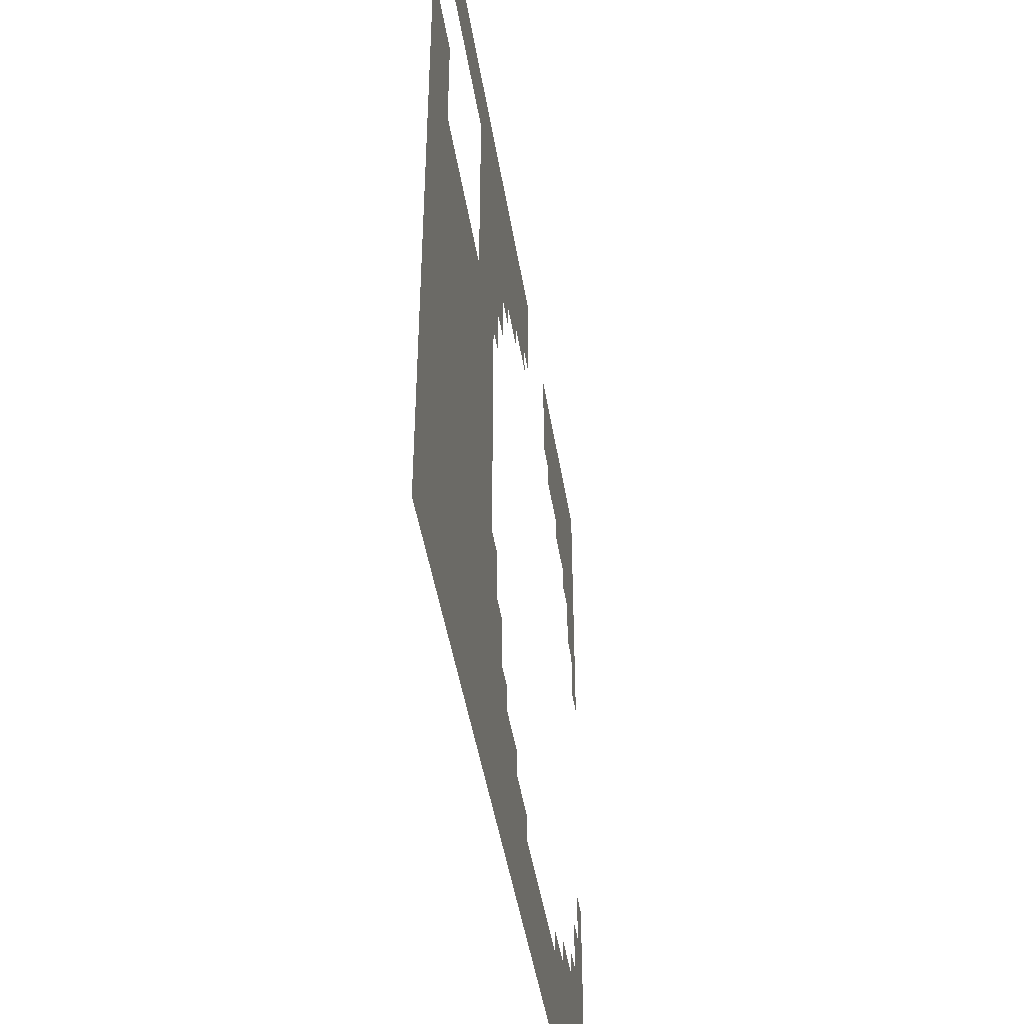
<metadata>
{"format":"obj","ext":"obj","renderer":"f3d","projection":"perspective","resolution":1024,"background":"white","views":[{"elev":-46.4,"azim":-80.8,"up":"+Y"}]}
</metadata>
<code>
o 01_Chunk_1_1
g 01_Chunk_1_1
v 0 0 -1e-06
v -32 0 2e-06
v 0 32 -2e-06
v -32 32 1e-06
v -16 0 1e-06
v -32 16 1e-06
v -16 32 -1e-06
v 0 8 -1e-06
v -24 0 1e-06
v -32 24 1e-06
v -8 32 -1e-06
v 0 24 -2e-06
v -8 0 0
v -32 8 2e-06
v -24 32 0
v -24 8 1e-06
v 0 4 -1e-06
v -28 0 2e-06
v -4 32 -2e-06
v -12 0 0
v -32 12 2e-06
v -20 32 -0
v -16 28 -1e-06
v -20 16 0
v -20 0 1e-06
v -32 20 1e-06
v -12 32 -1e-06
v 0 28 -2e-06
v -4 0 -0
v -32 4 2e-06
v -28 32 0
v -28 16 1e-06
v -24 4 1e-06
v -20 8 1e-06
v -28 8 1e-06
v -8 4 -0
v -8 28 -1e-06
v -24 20 1e-06
v -20 24 0
v -28 20 1e-06
v -20 20 0
v -20 28 -0
v -4 28 -2e-06
v -4 4 -1e-06
v -28 4 2e-06
v -20 12 1e-06
v -28 12 1e-06
v -12 28 -1e-06
v 0 2 -1e-06
v -30 0 2e-06
v -32 30 1e-06
v -2 32 -2e-06
v -14 0 1e-06
v -32 14 1e-06
v -18 32 -1e-06
v -16 30 -1e-06
v 0 10 -1e-06
v -22 0 1e-06
v -32 22 1e-06
v 0 26 -2e-06
v -6 0 -0
v -32 6 2e-06
v -26 32 0
v -16 6 0
v -26 16 1e-06
v -24 6 1e-06
v -18 8 1e-06
v -26 8 1e-06
v -2 8 -1e-06
v -8 30 -1e-06
v -2 24 -2e-06
v -24 30 0
v -18 24 -0
v 0 6 -1e-06
v -26 0 2e-06
v -6 32 -2e-06
v 0 22 -2e-06
v -10 0 0
v -32 10 2e-06
v -22 32 -0
v -16 26 -0
v -22 16 1e-06
v -18 0 1e-06
v -32 18 1e-06
v -14 32 -1e-06
v 0 30 -2e-06
v -2 0 -1e-06
v -32 2 2e-06
v -30 32 1e-06
v -30 16 1e-06
v -24 10 1e-06
v -24 2 1e-06
v -30 8 2e-06
v -8 2 -0
v -22 24 0
v -30 24 1e-06
v -28 18 1e-06
v -30 20 1e-06
v -20 22 0
v -20 18 0
v -22 20 0
v -20 30 -0
v -20 26 -0
v -18 28 -0
v -22 28 0
v -4 30 -2e-06
v -4 26 -1e-06
v -2 28 -2e-06
v -6 28 -1e-06
v -4 6 -1e-06
v -4 2 -0
v -2 4 -1e-06
v -6 4 -0
v -28 6 1e-06
v -28 2 2e-06
v -26 4 1e-06
v -30 4 2e-06
v -22 4 1e-06
v -20 14 0
v -20 10 1e-06
v -28 14 1e-06
v -28 10 1e-06
v -26 12 1e-06
v -30 12 1e-06
v -12 30 -1e-06
v -14 28 -1e-06
v -28 30 0
v -26 30 0
v -30 10 1e-06
v -26 10 1e-06
v -26 14 1e-06
v -22 2 1e-06
v -18 6 1e-06
v -30 2 2e-06
v -26 2 1e-06
v -26 6 1e-06
v -6 2 -0
v -2 2 -1e-06
v -2 6 -1e-06
v -2 26 -2e-06
v -2 30 -2e-06
v -22 26 0
v -18 26 -0
v -18 30 -0
v -22 18 0
v -30 18 1e-06
v -30 22 1e-06
v -22 22 0
v -22 30 -0
v -6 30 -1e-06
v -30 6 2e-06
v -22 14 1e-06
v -30 14 1e-06
v -14 30 -1e-06
v -30 30 1e-06
v 0 1 -1e-06
v -31 0 2e-06
v -32 31 1e-06
v -1 32 -2e-06
v -15 0 1e-06
v -32 15 1e-06
v -17 32 -1e-06
v -16 31 -1e-06
v 0 9 -1e-06
v -23 0 1e-06
v -32 23 1e-06
v 0 25 -2e-06
v -7 0 -0
v -32 7 2e-06
v -25 32 0
v -24 7 1e-06
v -25 8 1e-06
v -1 8 -1e-06
v -8 31 -1e-06
v -1 24 -2e-06
v -24 31 0
v 0 5 -1e-06
v -27 0 2e-06
v -5 32 -2e-06
v 0 21 -2e-06
v -11 0 0
v -32 11 2e-06
v -21 32 -0
v -16 27 -0
v -21 16 0
v -19 0 1e-06
v -32 19 1e-06
v -13 32 -1e-06
v 0 29 -2e-06
v -3 0 -0
v -32 3 2e-06
v -29 32 0
v -29 16 1e-06
v -24 3 1e-06
v -29 8 1e-06
v -8 3 -0
v -24 19 1e-06
v -21 24 0
v -29 24 1e-06
v -28 19 1e-06
v -29 20 1e-06
v -20 23 0
v -20 19 0
v -21 20 0
v -20 31 -0
v -20 27 -0
v -17 28 -0
v -21 28 -0
v -4 31 -2e-06
v -4 27 -2e-06
v -1 28 -2e-06
v -5 28 -1e-06
v -4 3 -0
v -1 4 -1e-06
v -5 4 -0
v -28 7 1e-06
v -28 3 2e-06
v -25 4 1e-06
v -29 4 2e-06
v -20 7 1e-06
v -20 15 0
v -20 11 1e-06
v -21 12 1e-06
v -28 15 1e-06
v -28 11 1e-06
v -25 12 1e-06
v -29 12 1e-06
v -12 31 -1e-06
v -13 28 -1e-06
v -28 31 0
v 0 3 -1e-06
v -29 0 2e-06
v -32 29 1e-06
v -3 32 -2e-06
v -13 0 0
v -32 13 2e-06
v -19 32 -0
v -16 29 -1e-06
v 0 11 -1e-06
v -21 0 1e-06
v -32 21 1e-06
v 0 27 -2e-06
v -5 0 -0
v -32 5 2e-06
v -27 32 0
v -16 5 0
v -27 16 1e-06
v -24 5 1e-06
v -19 8 1e-06
v -27 8 1e-06
v -8 29 -1e-06
v -24 29 0
v -24 21 0
v -19 24 -0
v 0 7 -1e-06
v -25 0 1e-06
v -32 25 1e-06
v -7 32 -1e-06
v 0 23 -2e-06
v -9 0 0
v -32 9 2e-06
v -23 32 -0
v -23 16 1e-06
v -17 0 1e-06
v -32 17 1e-06
v -15 32 -1e-06
v 0 31 -2e-06
v -1 0 -1e-06
v -32 1 2e-06
v -31 32 1e-06
v -16 1 1e-06
v -31 16 1e-06
v -24 9 1e-06
v -24 1 1e-06
v -31 8 2e-06
v -8 1 -0
v -23 24 0
v -31 24 1e-06
v -28 21 1e-06
v -28 17 1e-06
v -31 20 1e-06
v -20 21 0
v -20 17 0
v -23 20 0
v -20 29 -0
v -20 25 -0
v -19 28 -0
v -23 28 0
v -4 29 -2e-06
v -3 28 -2e-06
v -7 28 -1e-06
v -12 1 0
v -4 5 -1e-06
v -4 1 -0
v -3 4 -1e-06
v -7 4 -0
v -28 5 2e-06
v -28 1 2e-06
v -27 4 1e-06
v -31 4 2e-06
v -20 1 1e-06
v -23 4 1e-06
v -20 13 0
v -20 9 1e-06
v -28 13 1e-06
v -28 9 1e-06
v -27 12 1e-06
v -31 12 1e-06
v -12 29 -1e-06
v -15 28 -1e-06
v -28 29 0
v -30 25 1e-06
v -26 31 0
v -26 29 0
v -25 30 0
v -27 30 0
v -14 27 -1e-06
v -15 26 -1e-06
v -30 11 1e-06
v -30 9 2e-06
v -29 10 1e-06
v -31 10 2e-06
v -26 11 1e-06
v -26 9 1e-06
v -25 10 1e-06
v -27 10 1e-06
v -26 15 1e-06
v -26 13 1e-06
v -27 14 1e-06
v -21 10 1e-06
v -18 9 0
v -19 10 1e-06
v -22 3 1e-06
v -22 1 1e-06
v -23 2 1e-06
v -18 1 1e-06
v -18 7 1e-06
v -18 5 1e-06
v -17 6 1e-06
v -19 6 1e-06
v -30 3 2e-06
v -30 1 2e-06
v -29 2 2e-06
v -31 2 2e-06
v -26 3 1e-06
v -26 1 2e-06
v -25 2 1e-06
v -27 2 2e-06
v -26 7 1e-06
v -26 5 1e-06
v -25 6 1e-06
v -27 6 1e-06
v -2 9 -1e-06
v -1 10 -1e-06
v -6 3 -0
v -6 1 -0
v -5 2 -0
v -7 2 -0
v -2 3 -1e-06
v -2 1 -1e-06
v -1 2 -1e-06
v -3 2 -1e-06
v -2 7 -1e-06
v -2 5 -1e-06
v -1 6 -1e-06
v -3 6 -1e-06
v -14 1 0
v -10 1 0
v -6 27 -1e-06
v -5 26 -1e-06
v -2 27 -2e-06
v -2 25 -2e-06
v -1 26 -2e-06
v -3 26 -2e-06
v -2 31 -2e-06
v -2 29 -2e-06
v -1 30 -2e-06
v -3 30 -2e-06
v -2 23 -2e-06
v -1 22 -2e-06
v -22 27 0
v -22 25 0
v -21 26 0
v -23 26 0
v -18 27 -0
v -18 25 -0
v -17 26 -0
v -19 26 -0
v -18 31 -0
v -18 29 -0
v -17 30 -1e-06
v -19 30 -0
v -22 19 0
v -22 17 0
v -21 18 0
v -23 18 1e-06
v -18 23 -0
v -19 22 0
v -30 19 1e-06
v -30 17 1e-06
v -29 18 1e-06
v -31 18 1e-06
v -27 18 1e-06
v -30 23 1e-06
v -30 21 1e-06
v -29 22 1e-06
v -31 22 1e-06
v -22 23 0
v -22 21 0
v -21 22 0
v -23 22 0
v -22 31 -0
v -22 29 -0
v -21 30 -0
v -23 30 0
v -6 31 -2e-06
v -6 29 -1e-06
v -5 30 -2e-06
v -7 30 -1e-06
v -14 5 0
v -15 6 0
v -6 5 -0
v -5 6 -1e-06
v -30 7 2e-06
v -30 5 2e-06
v -29 6 2e-06
v -31 6 2e-06
v -23 6 1e-06
v -22 15 1e-06
v -22 13 1e-06
v -21 14 1e-06
v -30 15 1e-06
v -30 13 1e-06
v -29 14 1e-06
v -31 14 1e-06
v -14 31 -1e-06
v -14 29 -1e-06
v -13 30 -1e-06
v -15 30 -1e-06
v -30 31 1e-06
v -30 29 1e-06
v -29 30 1e-06
v -31 30 1e-06
v -31 29 1e-06
v -29 29 1e-06
v -29 31 0
v -15 29 -1e-06
v -13 29 -1e-06
v -13 31 -1e-06
v -31 13 1e-06
v -29 13 1e-06
v -29 15 1e-06
v -21 13 1e-06
v -21 15 0
v -23 5 1e-06
v -31 5 2e-06
v -29 5 2e-06
v -29 7 2e-06
v -7 5 -0
v -5 5 -0
v -15 5 0
v -13 5 0
v -7 29 -1e-06
v -5 29 -2e-06
v -5 31 -2e-06
v -23 29 0
v -21 29 -0
v -21 31 -0
v -23 21 0
v -21 21 0
v -21 23 0
v -31 21 1e-06
v -29 21 1e-06
v -29 23 1e-06
v -27 17 1e-06
v -31 17 1e-06
v -29 17 1e-06
v -29 19 1e-06
v -19 21 0
v -23 17 1e-06
v -21 17 0
v -21 19 0
v -19 29 -0
v -17 29 -0
v -17 31 -1e-06
v -19 25 -0
v -17 25 -0
v -17 27 -0
v -23 25 0
v -21 25 0
v -21 27 -0
v -1 21 -2e-06
v -1 23 -2e-06
v -3 29 -2e-06
v -1 29 -2e-06
v -1 31 -2e-06
v -3 25 -2e-06
v -1 25 -2e-06
v -1 27 -2e-06
v -5 27 -1e-06
v -11 1 0
v -9 1 0
v -15 1 1e-06
v -13 1 0
v -3 5 -1e-06
v -1 5 -1e-06
v -1 7 -1e-06
v -3 1 -0
v -1 1 -1e-06
v -1 3 -1e-06
v -7 1 -0
v -5 1 -0
v -5 3 -0
v -1 9 -1e-06
v -1 11 -1e-06
v -27 5 1e-06
v -25 5 1e-06
v -25 7 1e-06
v -27 1 2e-06
v -25 1 1e-06
v -25 3 1e-06
v -31 1 2e-06
v -29 1 2e-06
v -29 3 2e-06
v -19 5 1e-06
v -17 5 1e-06
v -17 7 0
v -19 1 1e-06
v -17 1 1e-06
v -23 1 1e-06
v -21 1 1e-06
v -19 9 1e-06
v -21 11 1e-06
v -27 13 1e-06
v -25 13 1e-06
v -27 9 1e-06
v -25 9 1e-06
v -25 11 1e-06
v -31 9 2e-06
v -29 9 1e-06
v -29 11 1e-06
v -13 27 -1e-06
v -27 29 0
v -25 29 0
v -25 31 0
v -31 25 1e-06
v -29 25 1e-06
v -27 31 0
v -15 27 -1e-06
v -31 11 2e-06
v -27 11 1e-06
v -27 15 1e-06
v -19 11 0
v -23 3 1e-06
v -19 7 1e-06
v -31 3 2e-06
v -27 3 2e-06
v -27 7 1e-06
v -7 3 -0
v -3 3 -1e-06
v -3 7 -1e-06
v -7 27 -1e-06
v -3 27 -2e-06
v -3 31 -2e-06
v -23 27 0
v -19 27 -0
v -19 31 -0
v -23 19 0
v -19 23 -0
v -31 19 1e-06
v -27 19 1e-06
v -31 23 1e-06
v -23 23 0
v -23 31 -0
v -7 31 -1e-06
v -31 7 2e-06
v -23 7 1e-06
v -31 15 1e-06
v -15 31 -1e-06
v -31 31 1e-06
v -24 18 1e-06
v -20 6 1e-06
v -16 4 0
v -23 15 1e-06
v -12 4 0
v -21 9 1e-06
v -18 4 1e-06
v -25 21 1e-06
v -14 4 0
v -22 12 1e-06
v -15 4 0
v -13 4 0
v -19 4 1e-06
v -17 4 1e-06
v -11 4 0
v -10 4 0
v -9 4 0
v -24 17 1e-06
v -20 5 1e-06
v -16 3 0
v -23 14 1e-06
v -12 3 0
v -21 8 1e-06
v -18 3 1e-06
v -25 20 1e-06
v -14 3 0
v -22 11 1e-06
v -15 3 0
v -13 3 0
v -19 3 1e-06
v -17 3 1e-06
v -11 3 0
v -10 3 0
v -9 3 0
v -24 16 1e-06
v -20 4 1e-06
v -16 2 0
v -23 13 1e-06
v -12 2 0
v -21 7 1e-06
v -18 2 1e-06
v -25 19 1e-06
v -14 2 0
v -22 10 1e-06
v -15 2 0
v -13 2 0
v -19 2 1e-06
v -17 2 1e-06
v -11 2 0
v -10 2 0
v -9 2 0
v -24 15 1e-06
v -20 3 1e-06
v -23 12 1e-06
v -26 21 0
v -21 6 1e-06
v -25 18 1e-06
v -22 9 1e-06
v -24 14 1e-06
v -20 2 1e-06
v -23 11 1e-06
v -26 20 0
v -21 5 1e-06
v -25 17 1e-06
v -22 8 1e-06
v -24 13 1e-06
v -23 10 1e-06
v -26 19 0
v -21 4 1e-06
v -25 16 1e-06
v -22 7 1e-06
v -24 12 1e-06
v -23 9 1e-06
v -27 21 0
v -26 18 0
v -21 3 1e-06
v -25 15 1e-06
v -22 6 1e-06
v -24 11 1e-06
v -23 8 1e-06
v -27 20 0
v -26 17 0
v -21 2 1e-06
v -25 14 1e-06
v -22 5 1e-06
f 580 158 4 270
f 579 163 7 266
f 578 161 6 272
f 576 169 14 275
f 575 174 11 258
f 574 176 15 262
f 572 166 10 278
f 570 187 26 281
f 569 202 39 254
f 568 197 38 284
f 567 205 22 237
f 566 206 42 287
f 564 209 19 234
f 563 210 43 290
f 560 213 44 295
f 559 196 36 296
f 558 216 35 250
f 557 217 45 299
f 556 191 30 300
f 555 220 34 249
f 554 194 33 302
f 552 224 32 247
f 551 225 47 307
f 550 182 21 308
f 549 184 23 310
f 548 230 31 245
f 545 313 63 170
f 544 314 128 315
f 543 311 127 316
f 542 317 126 229
f 541 319 124 227
f 540 320 129 321
f 539 261 79 322
f 538 323 123 226
f 537 324 130 325
f 536 306 122 326
f 534 305 121 329
f 532 304 120 332
f 530 274 92 335
f 526 338 133 339
f 524 341 117 219
f 523 342 134 343
f 522 269 88 344
f 521 345 116 218
f 520 346 135 347
f 519 298 115 348
f 518 349 68 172
f 517 350 136 351
f 516 297 114 352
f 513 355 113 215
f 512 356 137 357
f 511 276 94 358
f 510 359 112 214
f 509 360 138 361
f 508 294 111 362
f 507 363 69 173
f 506 364 139 365
f 505 293 110 366
f 500 369 109 212
f 499 371 108 211
f 498 372 140 373
f 496 375 52 159
f 495 376 141 377
f 494 289 106 378
f 493 379 71 175
f 491 381 105 208
f 490 382 142 383
f 488 385 104 207
f 487 386 143 387
f 486 286 103 388
f 485 389 55 162
f 484 390 144 391
f 483 285 102 392
f 482 393 101 204
f 481 394 145 395
f 479 282 99 398
f 478 399 98 201
f 477 400 146 401
f 476 265 84 402
f 475 280 97 403
f 474 404 96 199
f 473 405 147 406
f 472 241 59 407
f 471 408 95 198
f 470 409 148 410
f 468 412 80 183
f 467 413 149 414
f 466 252 72 415
f 465 416 76 179
f 464 417 150 418
f 463 251 70 419
f 461 246 64 421
f 458 424 93 195
f 457 425 151 426
f 456 244 62 427
f 455 248 66 428
f 454 429 82 185
f 453 430 152 431
f 452 432 90 193
f 451 433 153 434
f 450 236 54 435
f 449 436 85 188
f 448 437 154 438
f 447 238 56 439
f 446 440 89 192
f 445 441 155 442
f 444 233 51 443
f 441 444 443 155
f 311 445 442 127
f 230 446 192 31
f 127 442 446 230
f 442 155 440 446
f 437 447 439 154
f 126 310 447 437
f 310 23 238 447
f 309 448 438 125
f 48 229 448 309
f 229 126 437 448
f 228 449 188 27
f 125 438 449 228
f 438 154 436 449
f 433 450 435 153
f 124 308 450 433
f 308 21 236 450
f 305 451 434 121
f 47 227 451 305
f 227 124 433 451
f 224 452 193 32
f 121 434 452 224
f 434 153 432 452
f 303 453 431 119
f 46 223 453 303
f 221 454 185 24
f 119 431 454 221
f 431 152 429 454
f 302 33 248 455
f 425 456 427 151
f 117 300 456 425
f 300 30 244 456
f 297 457 426 114
f 45 219 457 297
f 219 117 425 457
f 216 458 195 35
f 114 426 458 216
f 426 151 424 458
f 113 296 459 422
f 293 460 423 110
f 44 215 460 293
f 215 113 422 460
f 417 463 419 150
f 109 291 463 417
f 291 37 251 463
f 289 464 418 106
f 43 212 464 289
f 212 109 417 464
f 209 465 179 19
f 106 418 465 209
f 418 150 416 465
f 413 466 415 149
f 105 288 466 413
f 285 467 414 102
f 42 208 467 285
f 208 105 413 467
f 205 468 183 22
f 102 414 468 205
f 414 149 412 468
f 409 469 411 148
f 101 284 469 409
f 284 38 253 469
f 282 470 410 99
f 41 204 470 282
f 204 101 409 470
f 202 471 198 39
f 99 410 471 202
f 410 148 408 471
f 405 472 407 147
f 98 281 472 405
f 281 26 241 472
f 40 201 473 279
f 201 98 405 473
f 406 147 404 474
f 247 32 280 475
f 400 476 402 146
f 90 272 476 400
f 272 6 265 476
f 280 477 401 97
f 32 193 477 280
f 193 90 400 477
f 200 478 201 40
f 97 401 478 200
f 401 146 399 478
f 394 480 396 145
f 82 263 480 394
f 283 481 395 100
f 24 185 481 283
f 185 82 394 481
f 203 482 204 41
f 100 395 482 203
f 395 145 393 482
f 390 483 392 144
f 104 287 483 390
f 287 42 285 483
f 238 484 391 56
f 23 207 484 238
f 207 104 390 484
f 163 485 162 7
f 56 391 485 163
f 391 144 389 485
f 386 486 388 143
f 73 254 486 386
f 254 39 286 486
f 184 488 207 23
f 81 387 488 184
f 387 143 385 488
f 382 489 384 142
f 95 277 489 382
f 286 490 383 103
f 39 198 490 286
f 198 95 382 490
f 206 491 208 42
f 103 383 491 206
f 383 142 381 491
f 180 492 380 77
f 259 493 175 12
f 77 380 493 259
f 376 494 378 141
f 108 290 494 376
f 290 43 289 494
f 189 495 377 86
f 28 211 495 189
f 211 108 376 495
f 267 496 159 3
f 86 377 496 267
f 377 141 375 496
f 372 497 374 140
f 167 498 373 60
f 12 175 498 167
f 175 71 372 498
f 242 499 211 28
f 60 373 499 242
f 373 140 371 499
f 210 500 212 43
f 107 370 500 210
f 78 181 501 368
f 181 20 292 501
f 13 260 502 276
f 260 78 368 502
f 53 160 503 367
f 160 5 271 503
f 20 235 504 292
f 235 53 367 504
f 364 505 366 139
f 112 295 505 364
f 295 44 293 505
f 177 506 365 74
f 17 214 506 177
f 214 112 364 506
f 255 507 173 8
f 74 365 507 255
f 365 139 363 507
f 360 508 362 138
f 87 190 508 360
f 190 29 294 508
f 156 509 361 49
f 1 268 509 156
f 268 87 360 509
f 231 510 214 17
f 49 361 510 231
f 361 138 359 510
f 356 511 358 137
f 61 168 511 356
f 168 13 276 511
f 294 512 357 111
f 29 243 512 294
f 243 61 356 512
f 213 513 215 44
f 111 357 513 213
f 357 137 355 513
f 164 514 354 57
f 8 173 514 164
f 173 69 353 514
f 57 354 515 239
f 350 516 352 136
f 116 299 516 350
f 299 45 297 516
f 248 517 351 66
f 33 218 517 248
f 218 116 350 517
f 171 518 172 16
f 66 351 518 171
f 351 136 349 518
f 346 519 348 135
f 75 178 519 346
f 178 18 298 519
f 274 520 347 92
f 9 256 520 274
f 256 75 346 520
f 194 521 218 33
f 92 347 521 194
f 347 135 345 521
f 342 522 344 134
f 50 157 522 342
f 157 2 269 522
f 298 523 343 115
f 18 232 523 298
f 232 50 342 523
f 217 524 219 45
f 115 343 524 217
f 343 134 341 524
f 338 525 340 133
f 246 526 339 64
f 339 133 337 527
f 83 186 528 336
f 186 25 301 528
f 5 264 529 271
f 264 83 336 529
f 334 530 335 132
f 58 165 530 334
f 165 9 274 530
f 25 240 531 301
f 240 58 334 531
f 67 249 532 331
f 249 34 304 532
f 222 533 223 46
f 120 330 533 222
f 328 534 329 131
f 123 307 534 328
f 307 47 305 534
f 226 123 328 535
f 324 536 326 130
f 68 250 536 324
f 250 35 306 536
f 273 537 325 91
f 16 172 537 273
f 172 68 324 537
f 325 130 323 538
f 320 539 322 129
f 93 275 539 320
f 275 14 261 539
f 306 540 321 122
f 35 195 540 306
f 195 93 320 540
f 225 541 227 47
f 122 321 541 225
f 321 129 319 541
f 314 543 316 128
f 252 544 315 72
f 176 545 170 15
f 72 315 545 176
f 315 128 313 545
f 96 278 546 312
f 278 10 257 546
f 199 96 312 547
f 313 548 245 63
f 128 316 548 313
f 316 127 230 548
f 317 549 310 126
f 318 81 184 549
f 319 550 308 124
f 129 322 550 319
f 322 79 182 550
f 323 551 307 123
f 130 326 551 323
f 326 122 225 551
f 327 552 247 65
f 131 329 552 327
f 329 121 224 552
f 332 120 222 553
f 333 554 302 118
f 132 335 554 333
f 335 92 194 554
f 337 555 249 67
f 133 340 555 337
f 341 556 300 117
f 134 344 556 341
f 344 88 191 556
f 345 557 299 116
f 135 348 557 345
f 348 115 217 557
f 349 558 250 68
f 136 352 558 349
f 352 114 216 558
f 355 559 296 113
f 137 358 559 355
f 358 94 196 559
f 359 560 295 112
f 138 362 560 359
f 362 111 213 560
f 139 366 561 363
f 369 562 291 109
f 371 563 290 108
f 140 374 563 371
f 374 107 210 563
f 375 564 234 52
f 141 378 564 375
f 378 106 209 564
f 381 565 288 105
f 142 384 565 381
f 385 566 287 104
f 143 388 566 385
f 388 103 206 566
f 389 567 237 55
f 144 392 567 389
f 392 102 205 567
f 393 568 284 101
f 145 396 568 393
f 397 569 254 73
f 398 99 202 569
f 399 570 281 98
f 146 402 570 399
f 402 84 187 570
f 403 97 200 571
f 404 572 278 96
f 147 407 572 404
f 407 59 166 572
f 408 573 277 95
f 148 411 573 408
f 412 574 262 80
f 149 415 574 412
f 415 72 176 574
f 416 575 258 76
f 150 419 575 416
f 419 70 174 575
f 424 576 275 93
f 151 427 576 424
f 427 62 169 576
f 428 66 171 577
f 432 578 272 90
f 153 435 578 432
f 435 54 161 578
f 436 579 266 85
f 154 439 579 436
f 439 56 163 579
f 440 580 270 89
f 155 443 580 440
f 443 51 158 580
f 276 502 631 94
f 502 368 630 631
f 368 501 629 630
f 501 292 619 629
f 292 504 626 619
f 504 367 623 626
f 367 503 625 623
f 503 271 617 625
f 271 529 628 617
f 529 336 621 628
f 336 528 627 621
f 621 627 610 604
f 604 610 593 587
f 525 338 587 593
f 621 604 611 628
f 617 628 611 600
f 617 600 608 625
f 623 625 608 606
f 623 606 609 626
f 619 626 609 602
f 619 602 612 629
f 629 612 613 630
f 630 613 614 631
f 94 631 614 196
f 196 614 597 36
f 613 596 597 614
f 612 595 596 613
f 602 585 595 612
f 602 609 592 585
f 606 589 592 609
f 606 608 591 589
f 600 583 591 608
f 600 611 594 583
f 604 587 594 611
f 526 594 587 338
f 526 246 583 594
f 461 591 583 246
f 461 420 589 591
f 462 592 589 420
f 528 301 640 627
f 301 531 663 640
f 334 132 663 531
f 340 582 220 555
f 582 636 620 220
f 636 658 651 620
f 428 577 651 658
f 525 599 582 340
f 599 643 636 582
f 643 665 658 636
f 455 428 658 665
f 593 616 599 525
f 610 633 616 593
f 627 640 633 610
f 616 649 643 599
f 633 656 649 616
f 640 663 656 633
f 643 649 118 665
f 118 302 455 665
f 333 118 649 656
f 132 333 656 663
f 304 586 330 120
f 34 603 586 304
f 220 620 603 34
f 620 651 645 603
f 651 577 660 645
f 171 16 660 577
f 603 645 638 586
f 645 660 653 638
f 16 273 653 660
f 586 638 624 330
f 638 653 647 624
f 273 91 647 653
f 330 624 607 533
f 624 647 641 607
f 647 91 659 641
f 91 325 538 659
f 533 607 590 223
f 607 641 634 590
f 641 659 652 634
f 538 226 652 659
f 223 590 430 453
f 590 634 618 430
f 634 652 646 618
f 226 535 646 652
f 430 618 601 152
f 618 646 639 601
f 646 535 664 639
f 328 131 664 535
f 152 601 584 429
f 601 639 632 584
f 639 664 657 632
f 131 327 657 664
f 263 82 429 584
f 584 632 615 263
f 632 657 650 615
f 327 65 650 657
f 263 615 598 480
f 615 650 644 598
f 650 65 662 644
f 65 247 475 662
f 480 598 581 396
f 598 644 637 581
f 644 662 655 637
f 475 403 655 662
f 396 581 197 568
f 581 637 622 197
f 637 655 648 622
f 403 571 648 655
f 197 622 605 38
f 622 648 642 605
f 648 571 661 642
f 200 40 661 571
f 38 605 588 253
f 605 642 635 588
f 642 661 654 635
f 40 279 654 661

</code>
